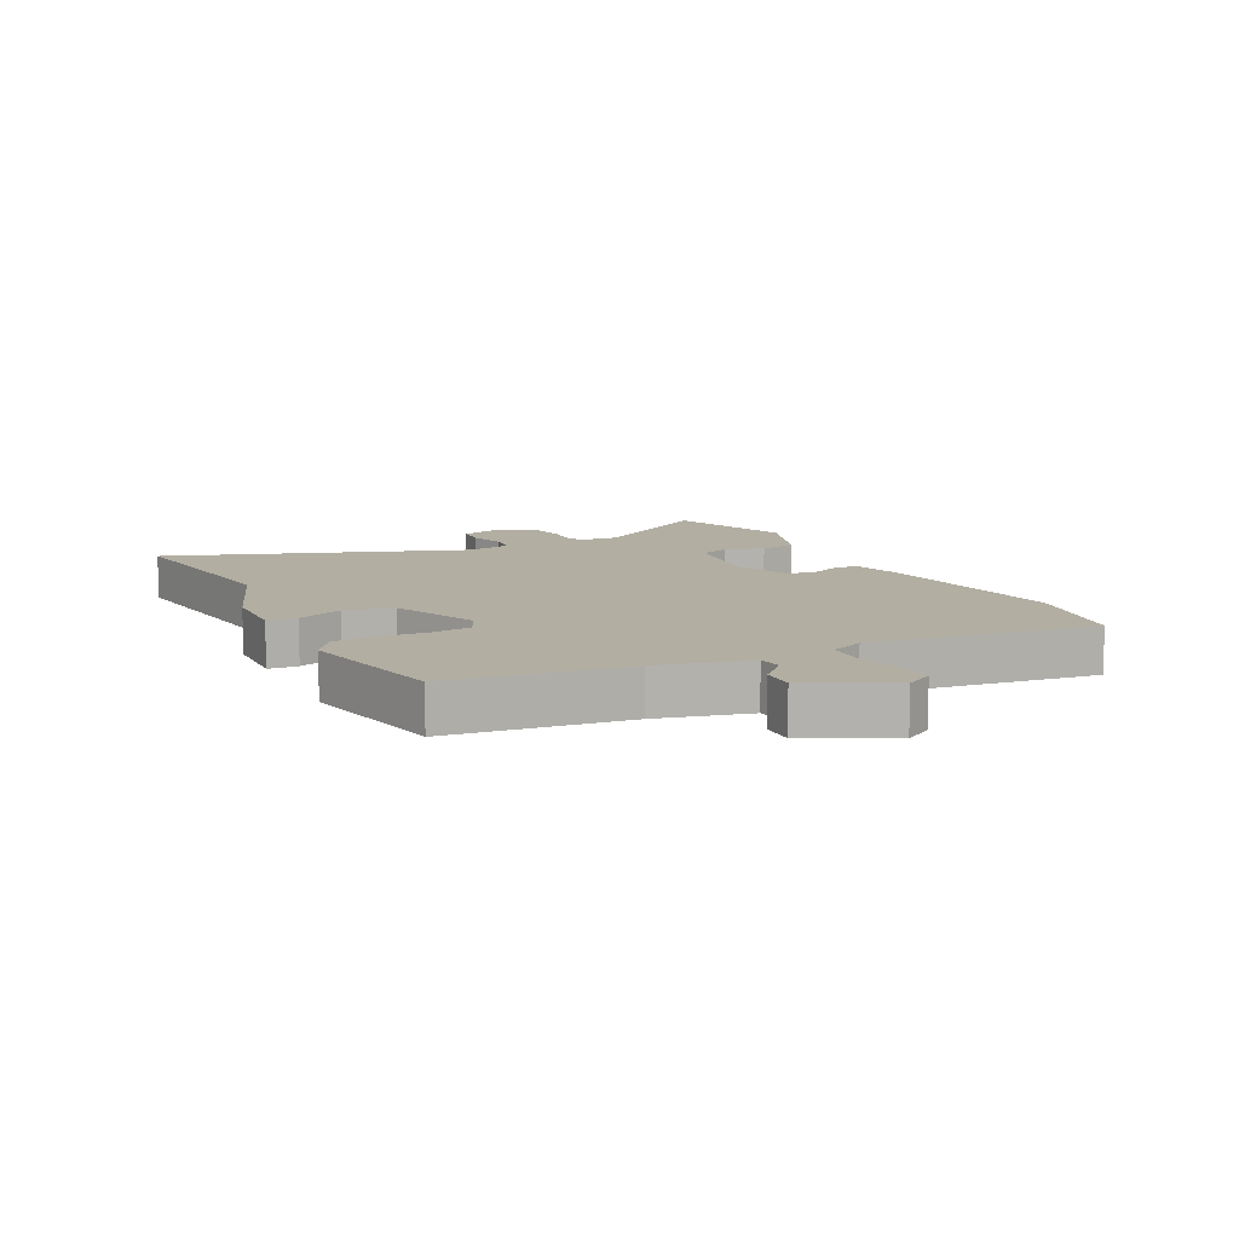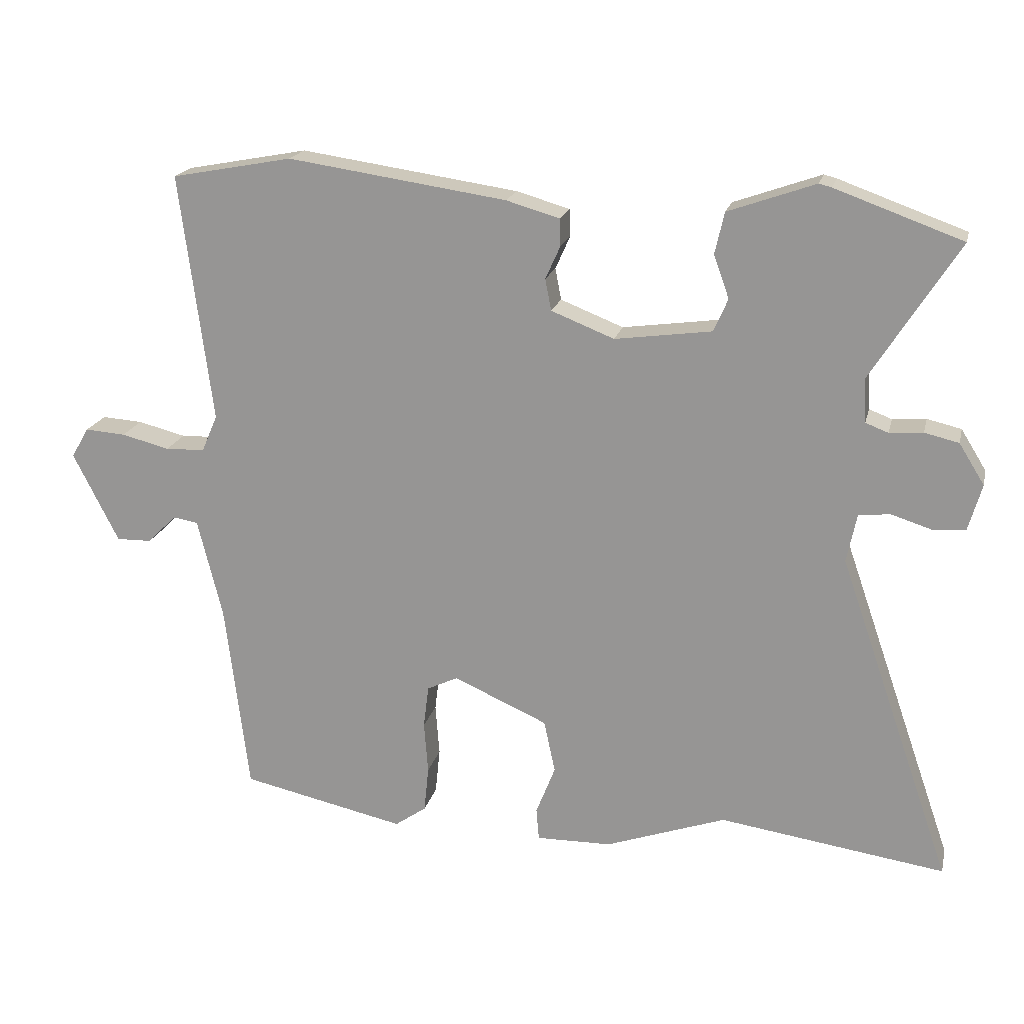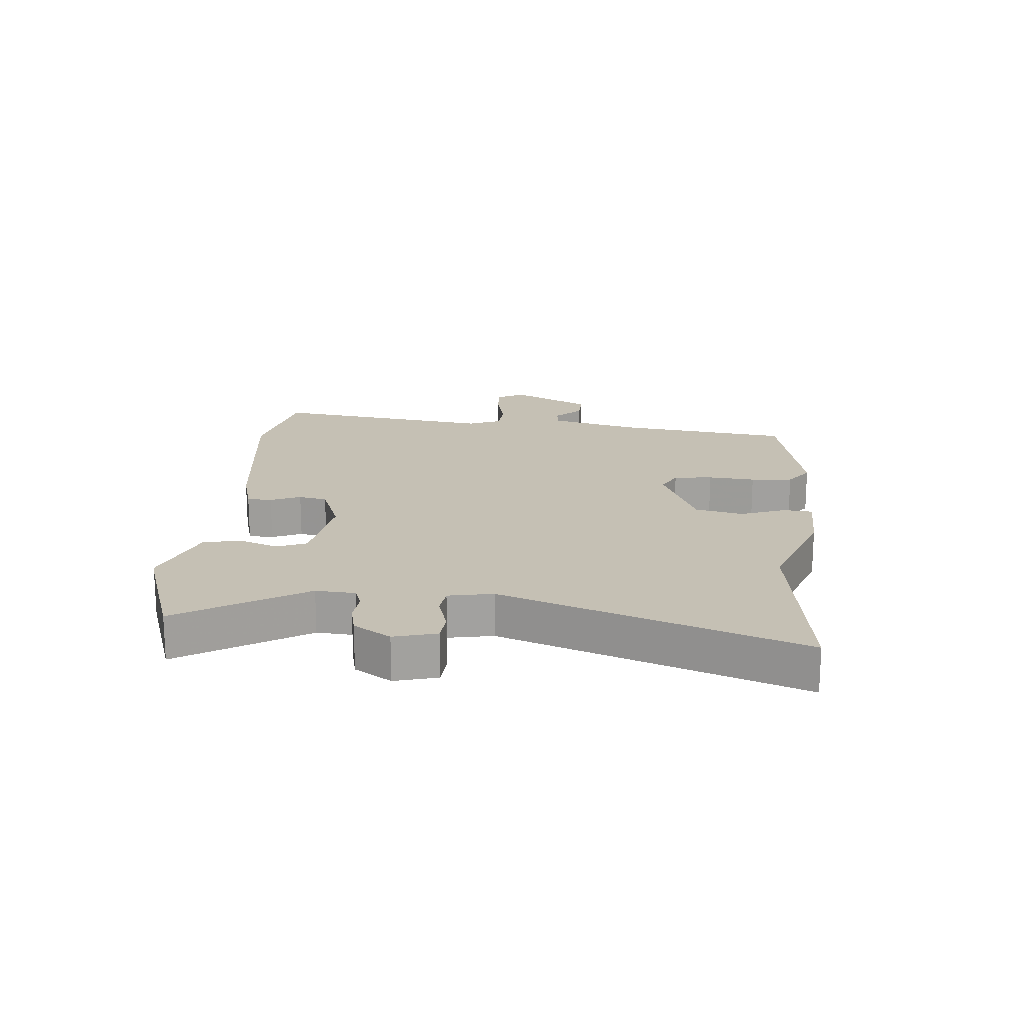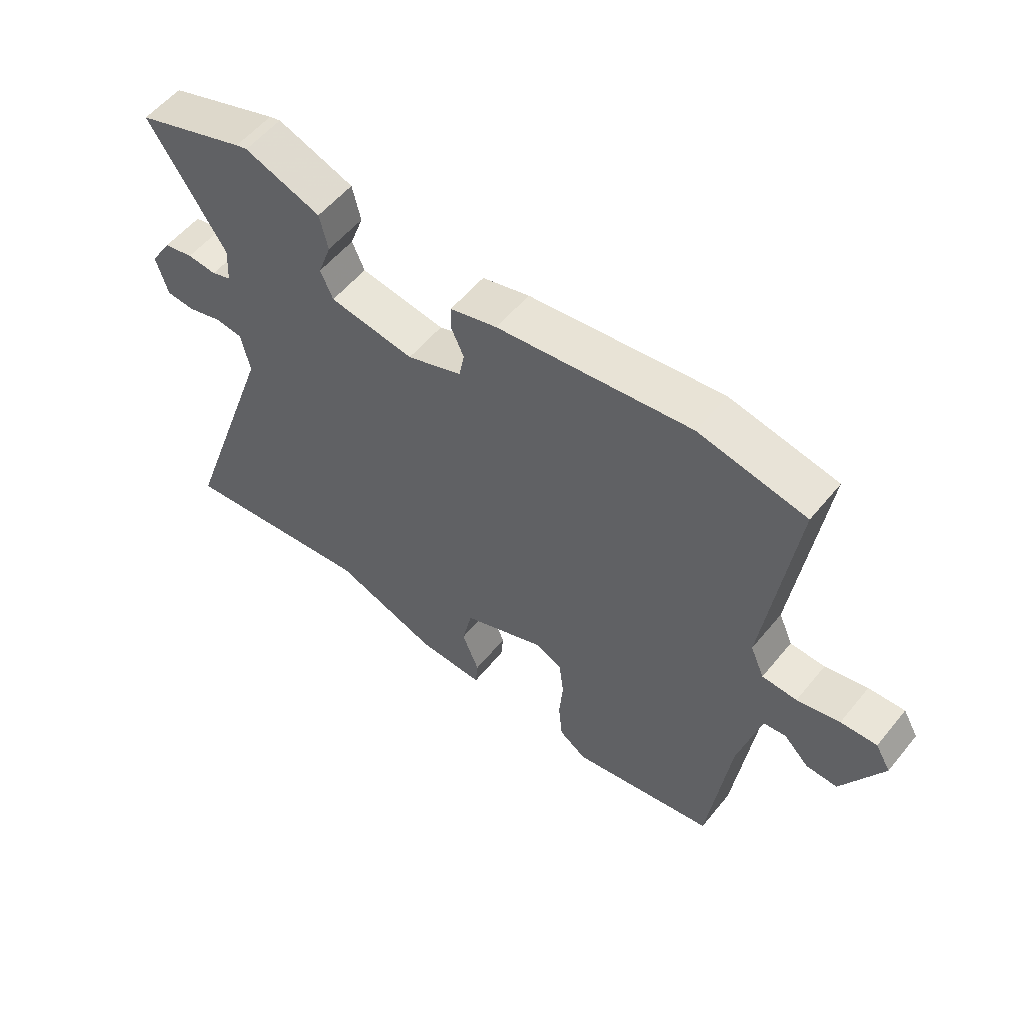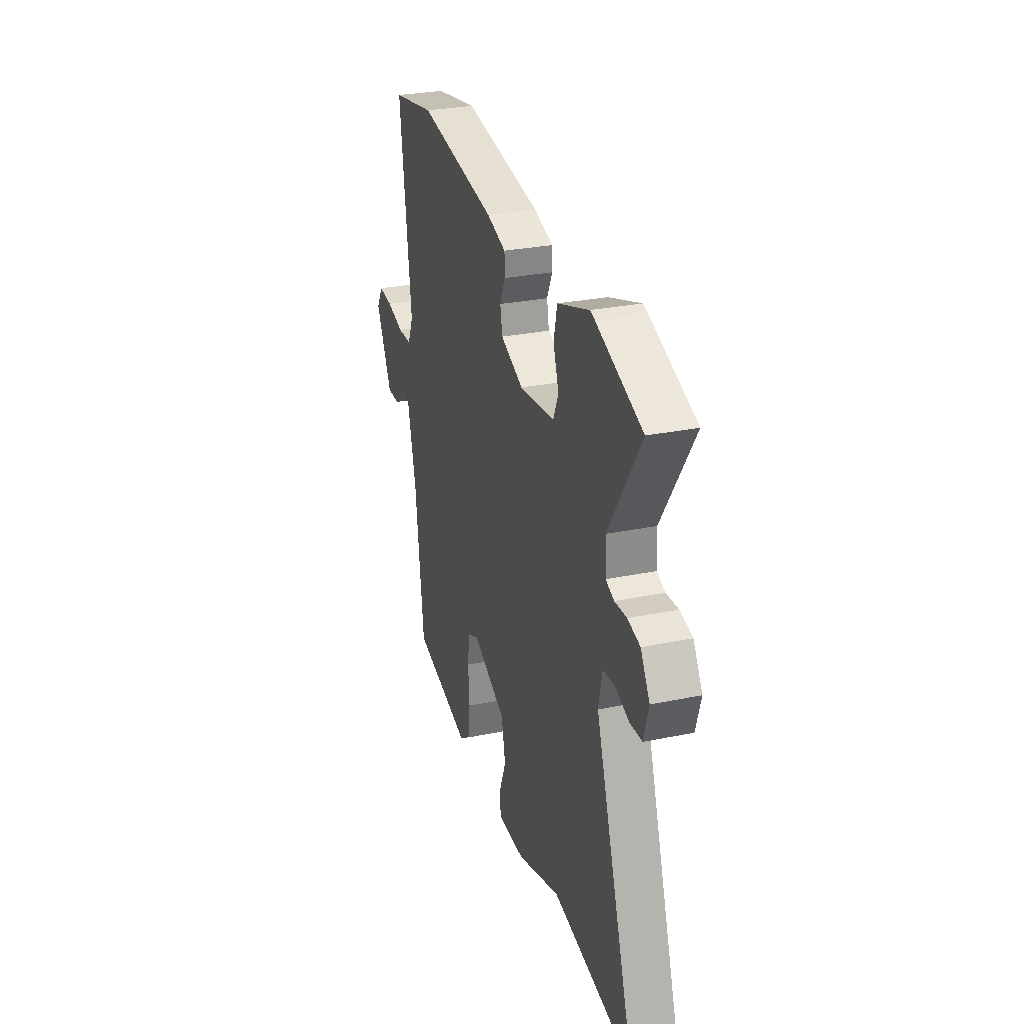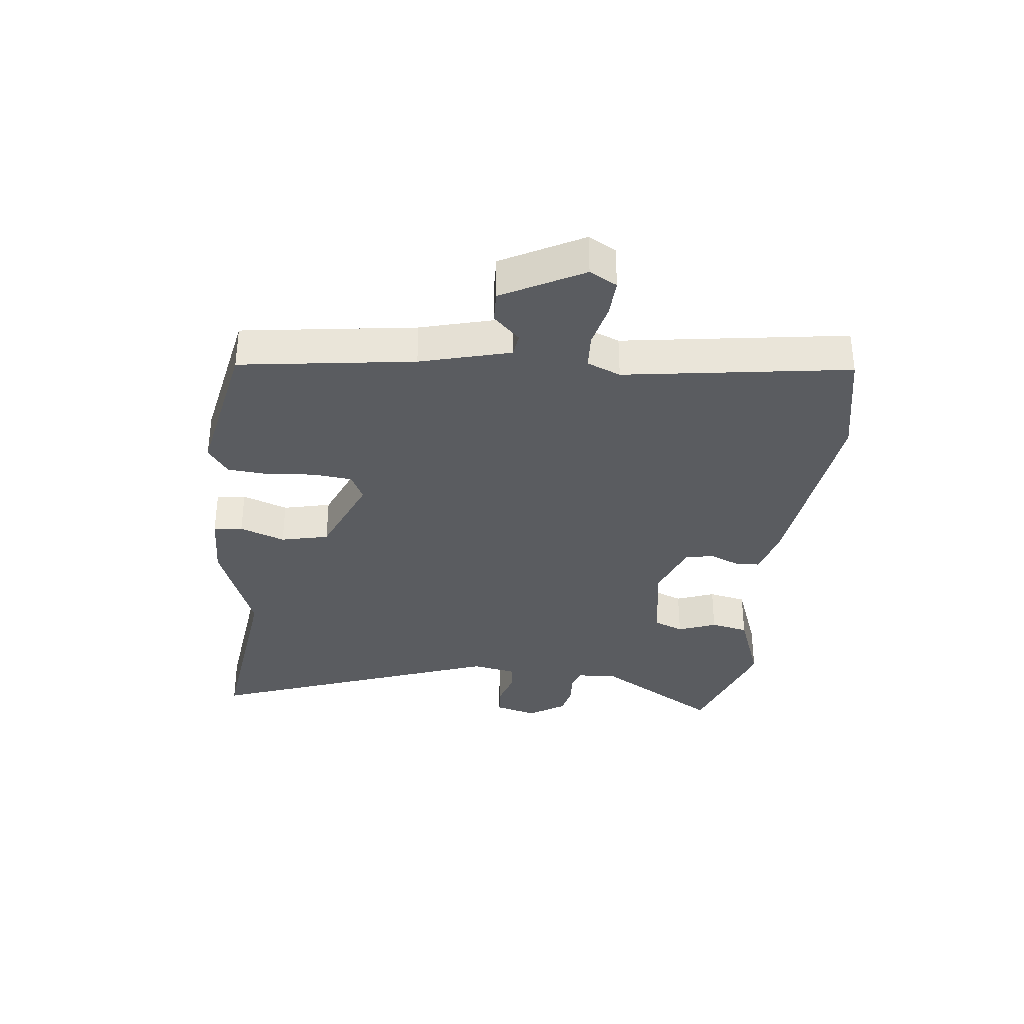
<metadata>
{"format":"obj","ext":"obj","renderer":"f3d","projection":"perspective","resolution":1024,"background":"white","views":[{"elev":10.7,"azim":-116.5,"up":"+Y"},{"elev":19.2,"azim":13.2,"up":"+Z"},{"elev":18.2,"azim":95.7,"up":"+Y"},{"elev":56.3,"azim":-141.2,"up":"+Z"},{"elev":29.2,"azim":73.1,"up":"+Z"},{"elev":-33.9,"azim":-95.4,"up":"+Y"}]}
</metadata>
<code>
v -0.452 0.07 -0.491
v -0.487 0.07 -0.203
v -0.524 0.07 -0.054
v -0.562 0.07 -0.048
v -0.605 0.07 -0.091
v -0.658 0.07 -0.092
v -0.726 0.07 0.042
v -0.7 0.07 0.087
v -0.639 0.07 0.083
v -0.567 0.07 0.065
v -0.508 0.07 0.067
v -0.484 0.07 0.122
v -0.532 0.07 0.494
v -0.351 0.07 0.528
v -0.024 0.07 0.481
v 0.056 0.07 0.458
v 0.057 0.07 0.417
v 0.035 0.07 0.368
v 0.044 0.07 0.321
v 0.138 0.07 0.284
v 0.283 0.07 0.304
v 0.304 0.07 0.353
v 0.281 0.07 0.417
v 0.295 0.07 0.479
v 0.425 0.07 0.525
v 0.444 0.07 0.52
v 0.633 0.07 0.452
v 0.503 0.07 0.247
v 0.507 0.07 0.182
v 0.541 0.07 0.169
v 0.591 0.07 0.173
v 0.642 0.07 0.161
v 0.68 0.07 0.1
v 0.66 0.07 0.03
v 0.611 0.07 0.027
v 0.551 0.07 0.046
v 0.504 0.07 0.041
v 0.489 0.07 -0.032
v 0.66 0.07 -0.523
v 0.322 0.07 -0.475
v 0.142 0.07 -0.539
v 0.029 0.07 -0.541
v 0.025 0.07 -0.493
v 0.054 0.07 -0.419
v 0.037 0.07 -0.34
v -0.104 0.07 -0.278
v -0.15 0.07 -0.3
v -0.158 0.07 -0.364
v -0.152 0.07 -0.442
v -0.159 0.07 -0.511
v -0.206 0.07 -0.544
v -0.452 0 -0.491
v -0.487 0 -0.203
v -0.524 0 -0.054
v -0.562 0 -0.048
v -0.605 0 -0.091
v -0.658 0 -0.092
v -0.726 0 0.042
v -0.7 0 0.087
v -0.639 0 0.083
v -0.567 0 0.065
v -0.508 0 0.067
v -0.484 0 0.122
v -0.532 0 0.494
v -0.351 0 0.528
v -0.024 0 0.481
v 0.056 0 0.458
v 0.057 0 0.417
v 0.035 0 0.368
v 0.044 0 0.321
v 0.138 0 0.284
v 0.283 0 0.304
v 0.304 0 0.353
v 0.281 0 0.417
v 0.295 0 0.479
v 0.425 0 0.525
v 0.444 0 0.52
v 0.633 0 0.452
v 0.503 0 0.247
v 0.507 0 0.182
v 0.541 0 0.169
v 0.591 0 0.173
v 0.642 0 0.161
v 0.68 0 0.1
v 0.66 0 0.03
v 0.611 0 0.027
v 0.551 0 0.046
v 0.504 0 0.041
v 0.489 0 -0.032
v 0.66 0 -0.523
v 0.322 0 -0.475
v 0.142 0 -0.539
v 0.029 0 -0.541
v 0.025 0 -0.493
v 0.054 0 -0.419
v 0.037 0 -0.34
v -0.104 0 -0.278
v -0.15 0 -0.3
v -0.158 0 -0.364
v -0.152 0 -0.442
v -0.159 0 -0.511
v -0.206 0 -0.544
f 48 49 50 51
f 47 48 51 1
f 41 42 43 44
f 40 41 44 45
f 38 39 40 45
f 37 38 45 46
f 33 34 35 36
f 33 36 37
f 30 31 32 33
f 29 30 33 37
f 28 29 37 46
f 22 23 24 25
f 21 22 25 26
f 15 16 17 18
f 15 18 19
f 12 13 14 15
f 11 12 15 19
f 7 8 9 10
f 7 10 11
f 4 5 6 7
f 3 4 7 11
f 2 3 11 19
f 47 1 2 19
f 21 26 27 28
f 20 21 28 46
f 19 20 46 47
f 102 101 100 99
f 52 102 99 98
f 95 94 93 92
f 96 95 92 91
f 96 91 90 89
f 97 96 89 88
f 87 86 85 84
f 88 87 84
f 84 83 82 81
f 88 84 81 80
f 97 88 80 79
f 76 75 74 73
f 77 76 73 72
f 69 68 67 66
f 70 69 66
f 66 65 64 63
f 70 66 63 62
f 61 60 59 58
f 62 61 58
f 58 57 56 55
f 62 58 55 54
f 70 62 54 53
f 70 53 52 98
f 79 78 77 72
f 97 79 72 71
f 98 97 71 70
f 1 52 53 2
f 2 53 54 3
f 3 54 55 4
f 4 55 56 5
f 5 56 57 6
f 6 57 58 7
f 7 58 59 8
f 8 59 60 9
f 9 60 61 10
f 10 61 62 11
f 11 62 63 12
f 12 63 64 13
f 13 64 65 14
f 14 65 66 15
f 15 66 67 16
f 16 67 68 17
f 17 68 69 18
f 18 69 70 19
f 19 70 71 20
f 20 71 72 21
f 21 72 73 22
f 22 73 74 23
f 23 74 75 24
f 24 75 76 25
f 25 76 77 26
f 26 77 78 27
f 27 78 79 28
f 28 79 80 29
f 29 80 81 30
f 30 81 82 31
f 31 82 83 32
f 32 83 84 33
f 33 84 85 34
f 34 85 86 35
f 35 86 87 36
f 36 87 88 37
f 37 88 89 38
f 38 89 90 39
f 39 90 91 40
f 40 91 92 41
f 41 92 93 42
f 42 93 94 43
f 43 94 95 44
f 44 95 96 45
f 45 96 97 46
f 46 97 98 47
f 47 98 99 48
f 48 99 100 49
f 49 100 101 50
f 50 101 102 51
f 51 102 52 1

</code>
